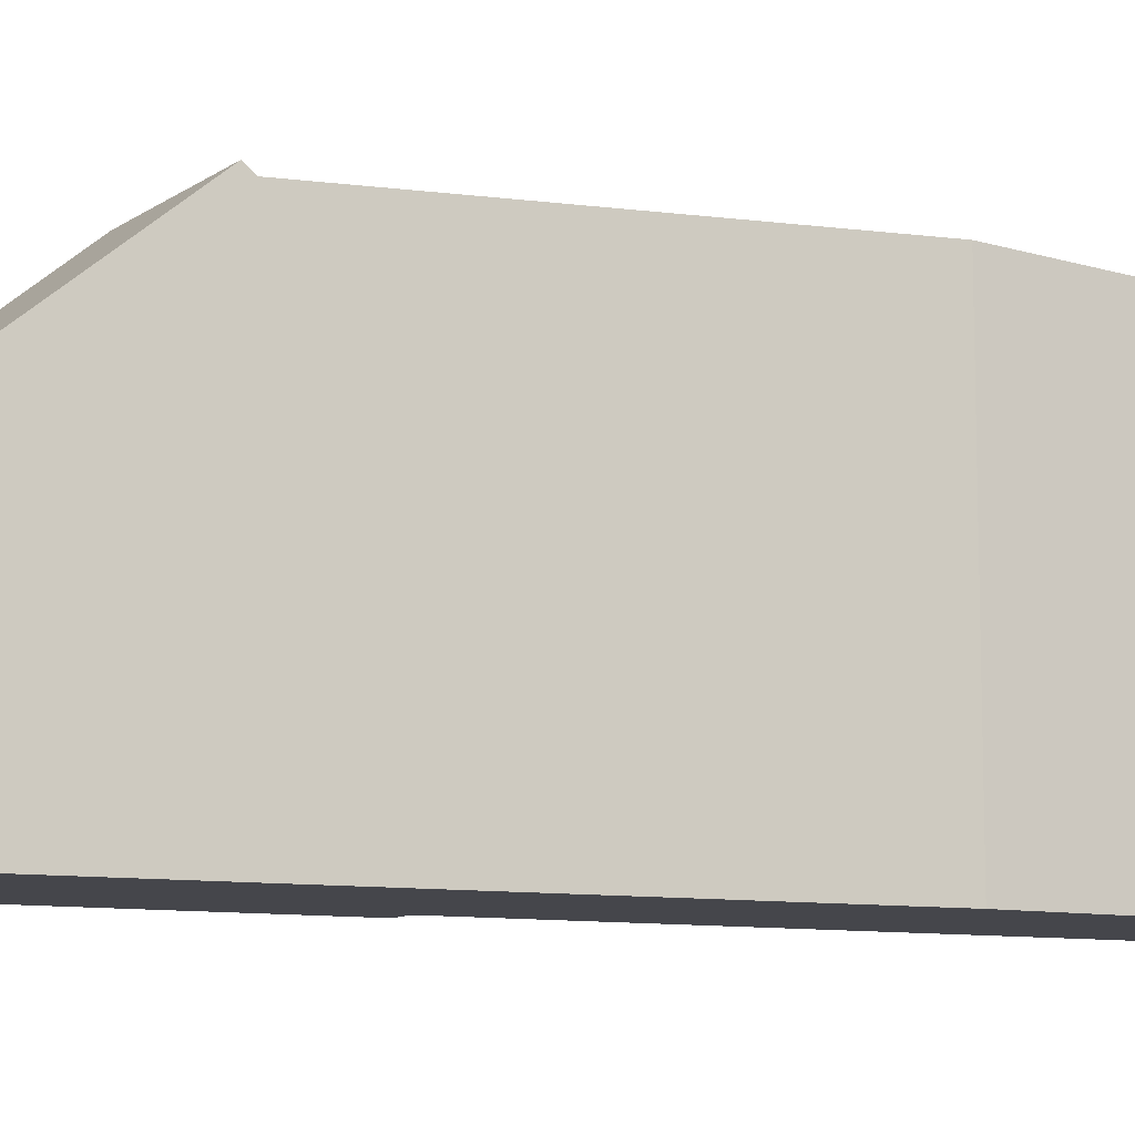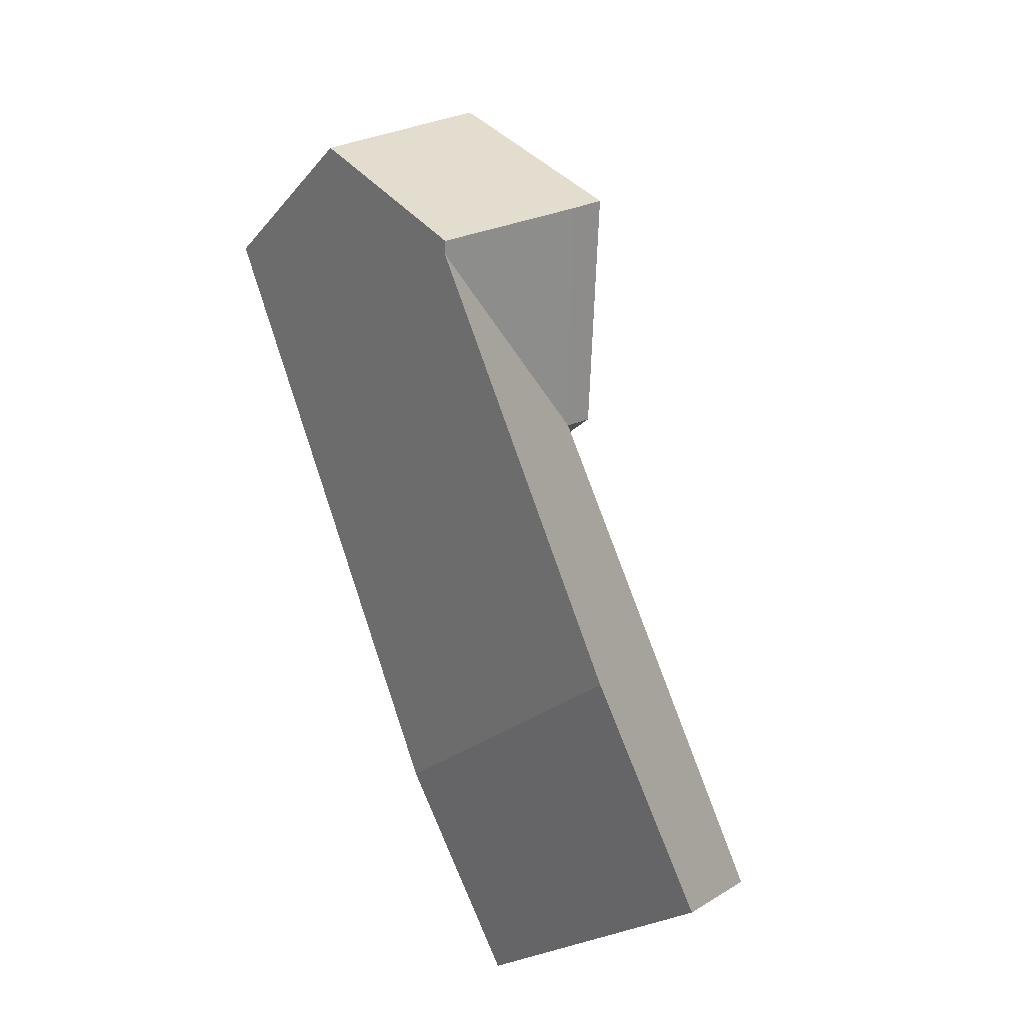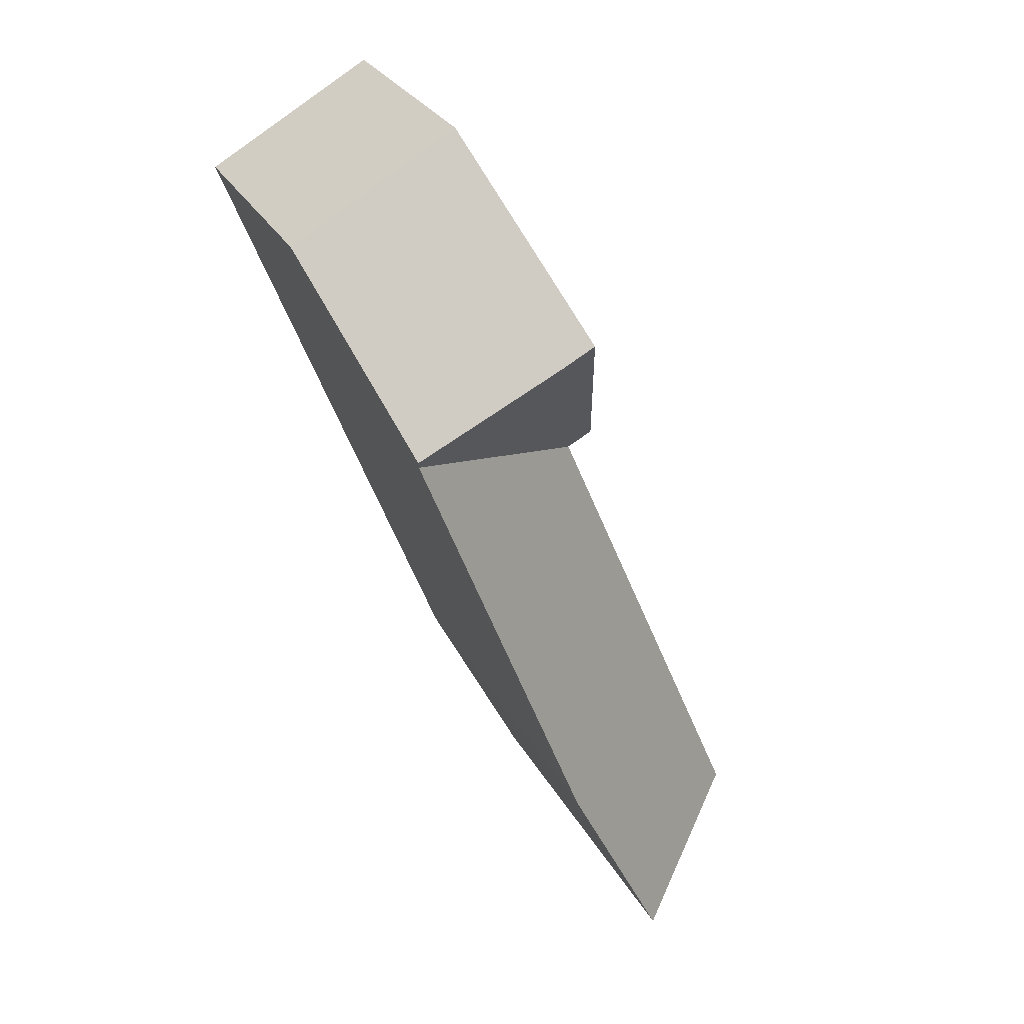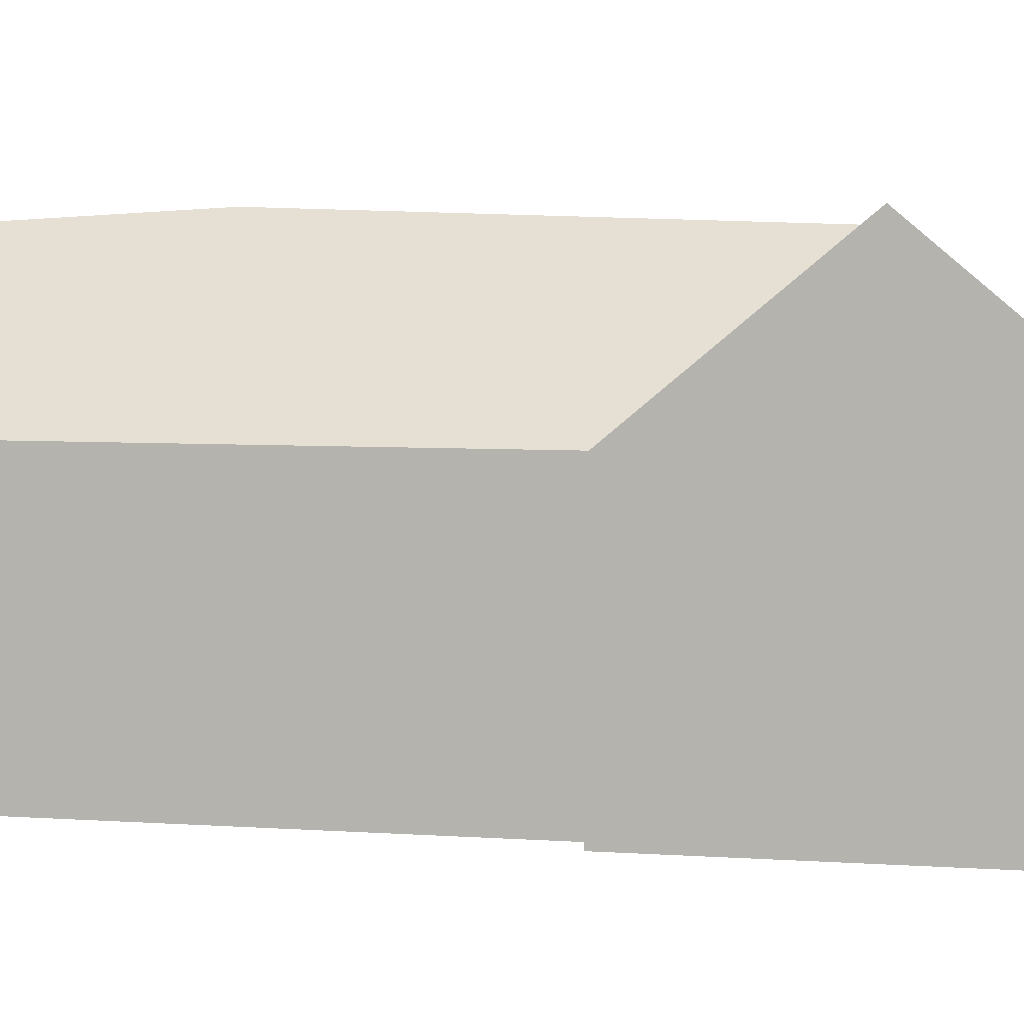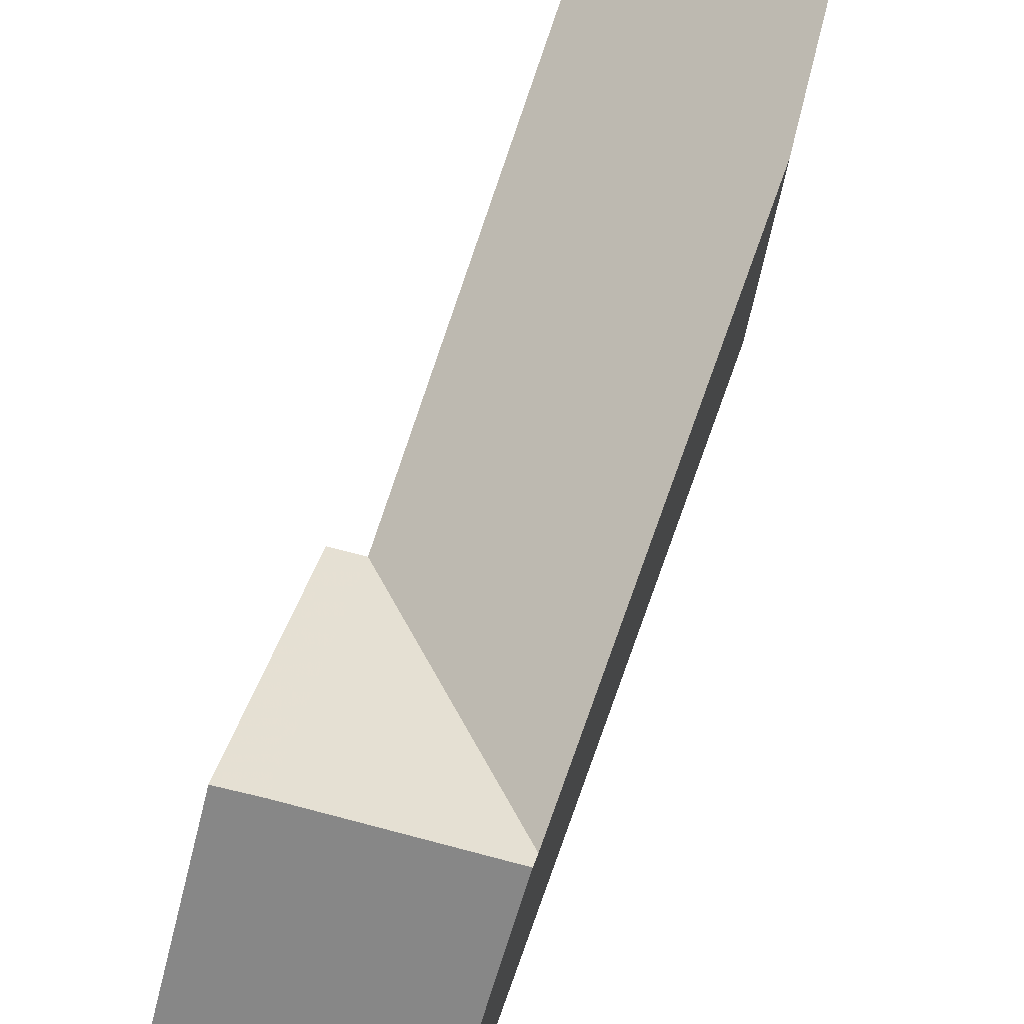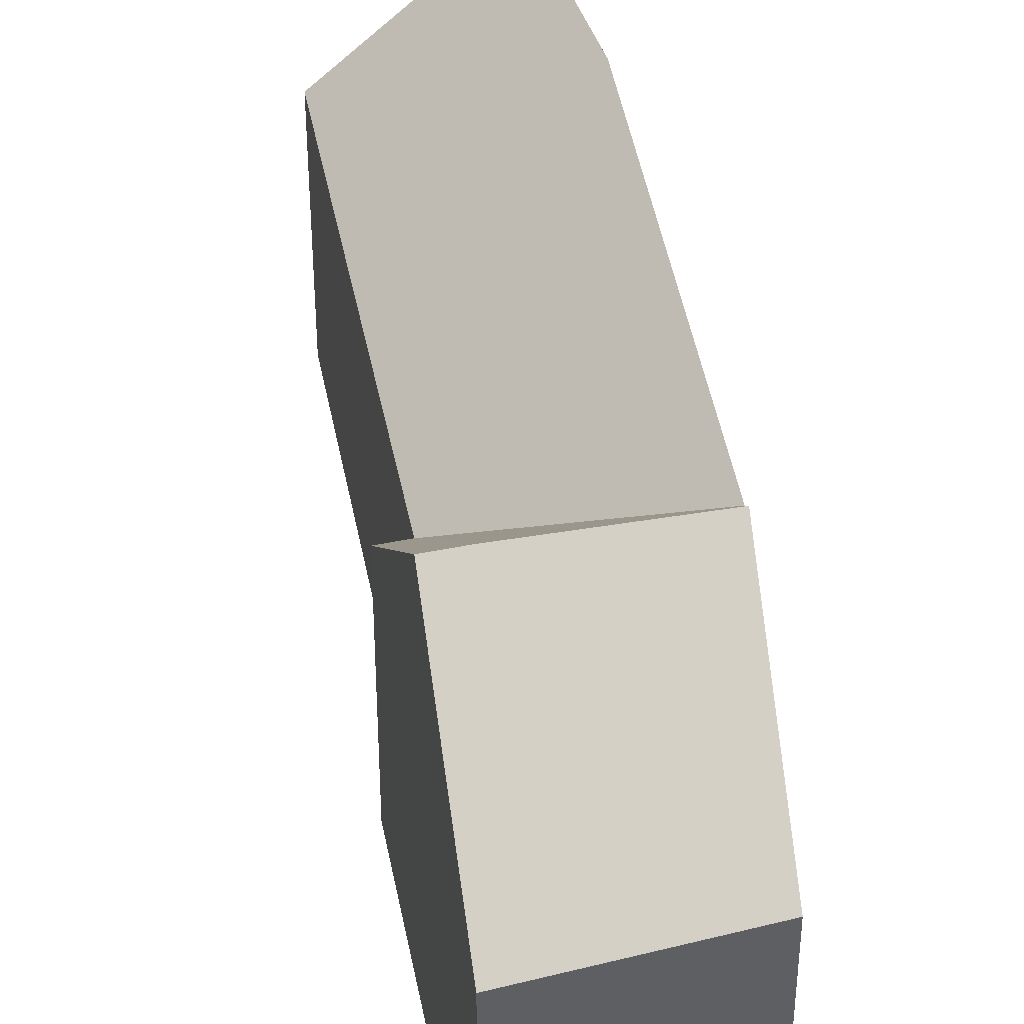
<metadata>
{"format":"obj","ext":"obj","renderer":"f3d","projection":"perspective","resolution":1024,"background":"white","views":[{"elev":-10.1,"azim":88.2,"up":"+Y"},{"elev":-21.0,"azim":152.0,"up":"+Z"},{"elev":28.4,"azim":156.5,"up":"+Z"},{"elev":5.6,"azim":-54.5,"up":"+Y"},{"elev":76.9,"azim":41.1,"up":"+Y"},{"elev":41.0,"azim":12.4,"up":"+Y"}]}
</metadata>
<code>
v -0.09736 -0.02316 4.603
v -0.04595 0.02366 4.582
v -0.04595 -0.1076 4.582
v -0.09736 -0.1076 4.603
v -0.02991 -0.02316 4.763
v -0.09736 -0.02316 4.603
v -0.09736 -0.1076 4.603
v -0.02991 -0.1076 4.763
v -0.03834 -0.1076 4.767
v -0.03834 -0.02316 4.767
v -0.03834 -0.02316 4.767
v -0.03834 -0.1076 4.767
v 0.01098 -0.1076 4.882
v 0.01098 -0.02316 4.882
v -0.01372 0.02928 4.825
v -0.003191 0.02905 4.819
v 0.04479 0.02698 4.795
v 0.04358 0.02417 4.792
v -0.01123 0.02819 4.65
v -0.01123 -0.1076 4.65
v -0.02991 -0.1076 4.763
v -0.09736 -0.1076 4.603
v -0.04595 -0.1076 4.582
v -0.01123 -0.1076 4.65
v 0.01098 -0.1076 4.882
v -0.03834 -0.1076 4.767
v 0.06655 -0.1076 4.851
v 0.06655 -0.1076 4.851
v 0.06655 -0.02316 4.851
v 0.01098 -0.02316 4.882
v 0.01098 -0.1076 4.882
f 1 2 3
f 1 3 4
f 5 6 7
f 5 7 8
f 5 8 9
f 5 9 10
f 11 12 13
f 11 13 14
f 11 14 15
f 10 15 16
f 10 16 5
f 17 18 5
f 17 5 16
f 18 19 2
f 1 18 2
f 18 1 5
f 2 19 20
f 2 20 3
f 21 22 23
f 21 23 24
f 25 26 21
f 25 21 24
f 27 25 24
f 28 29 30
f 28 30 31
f 29 17 16
f 29 16 15
f 29 15 14
f 18 17 29
f 19 18 29
f 20 19 29
f 20 29 27

</code>
